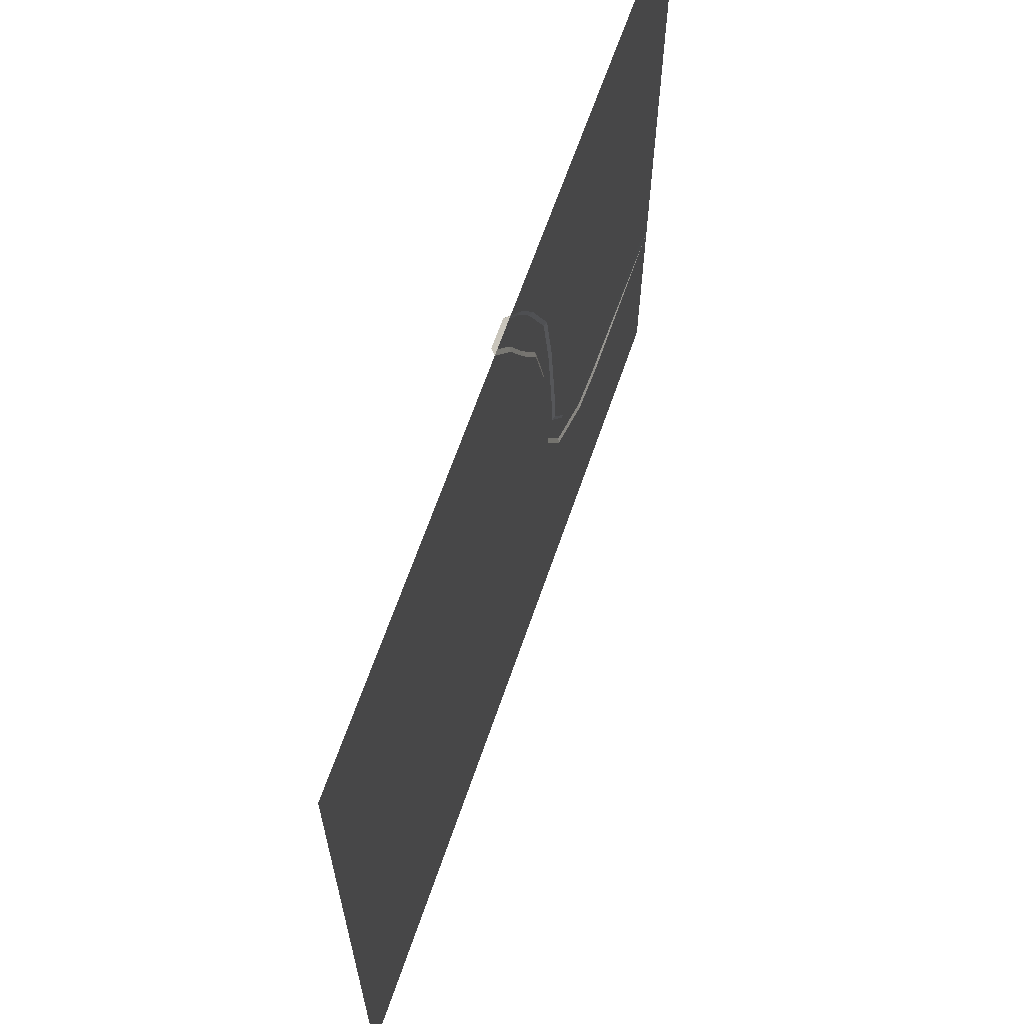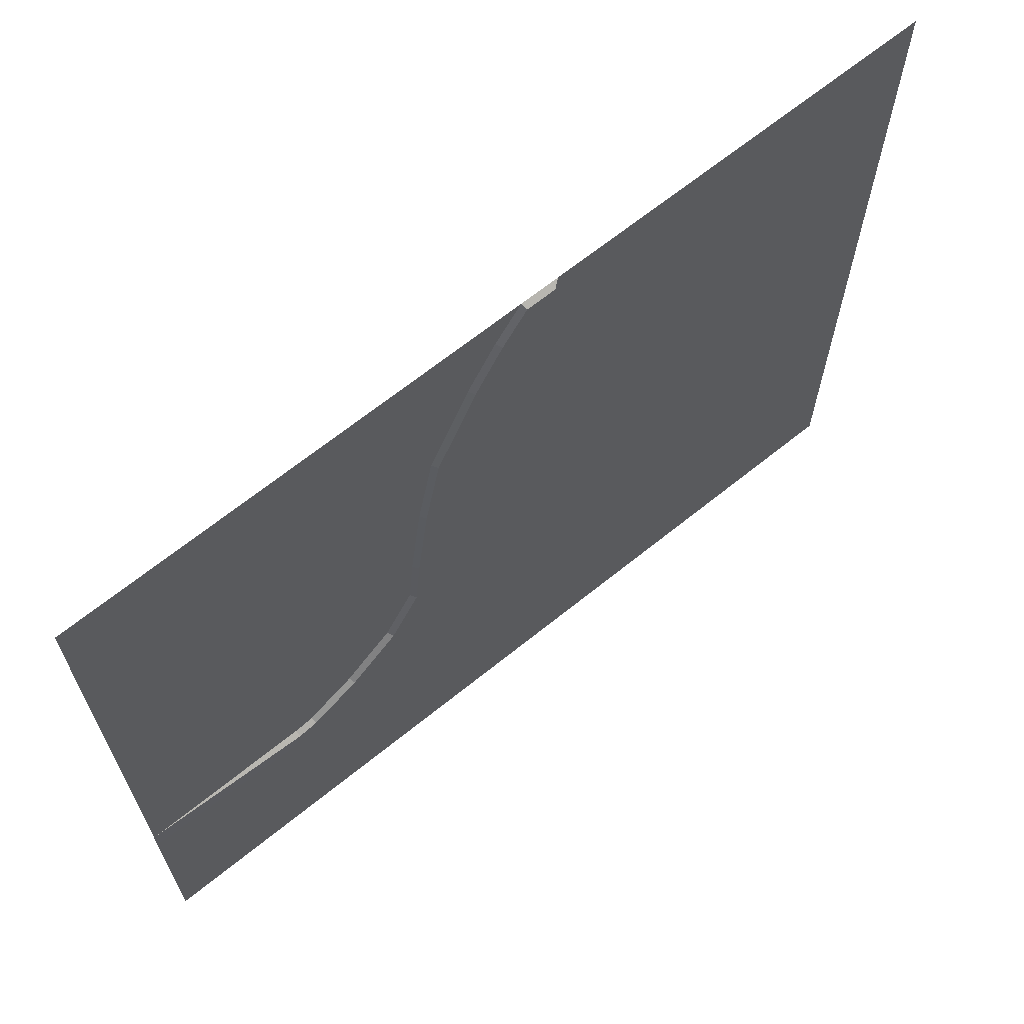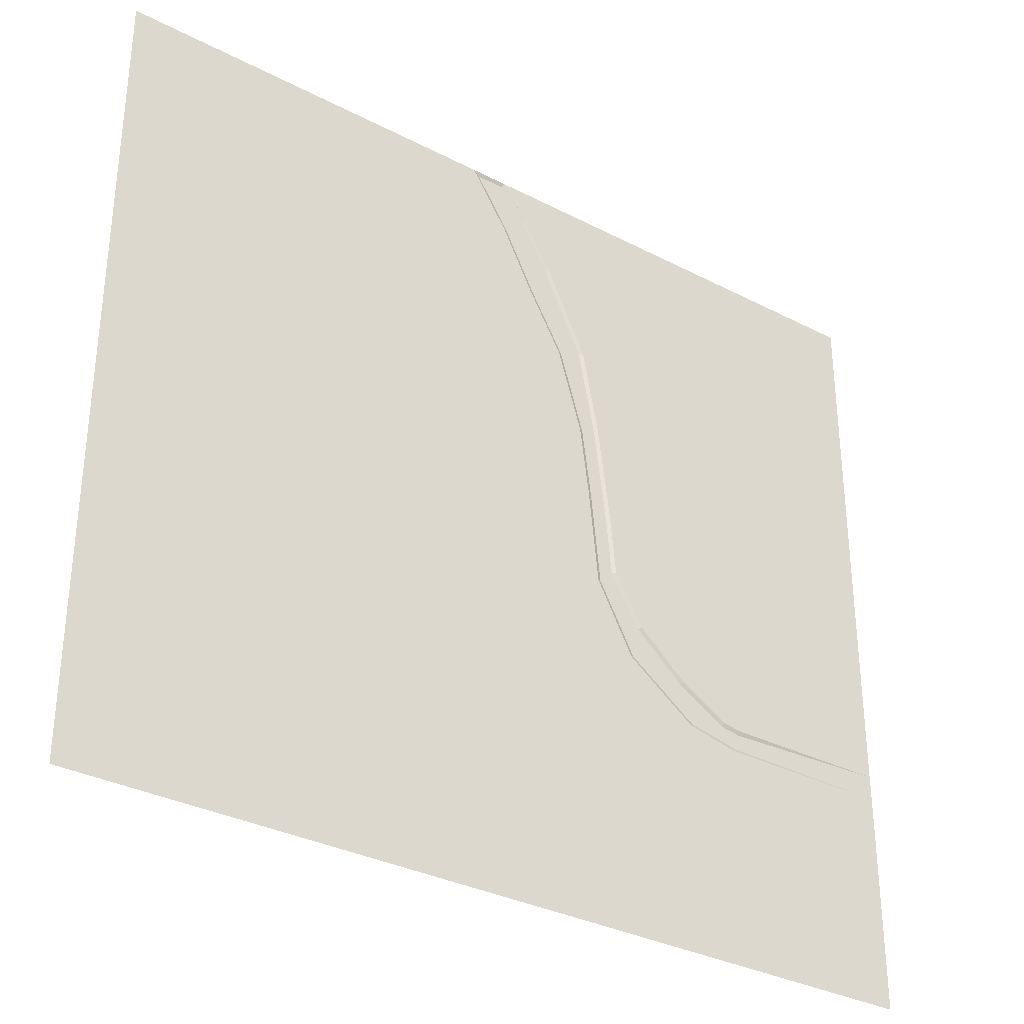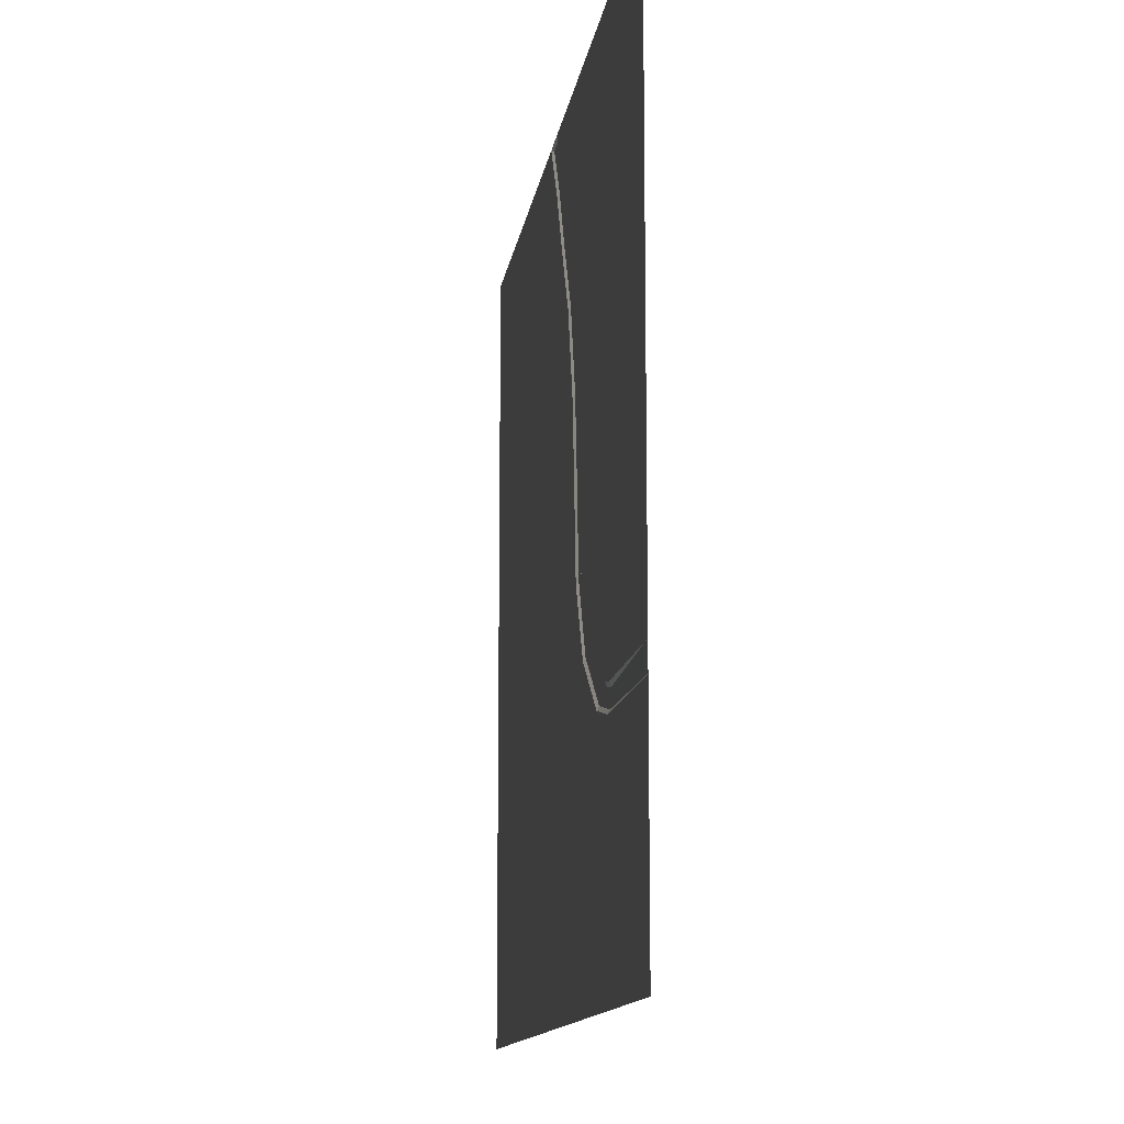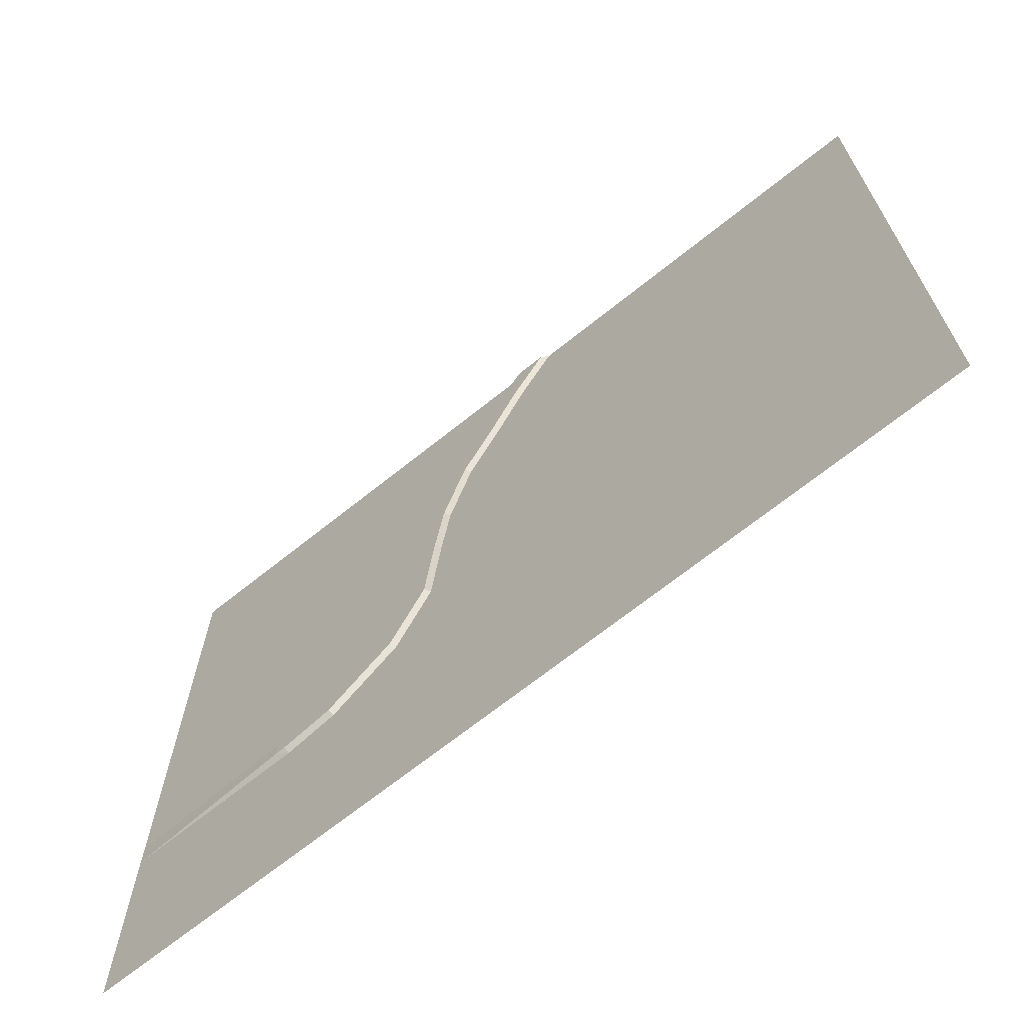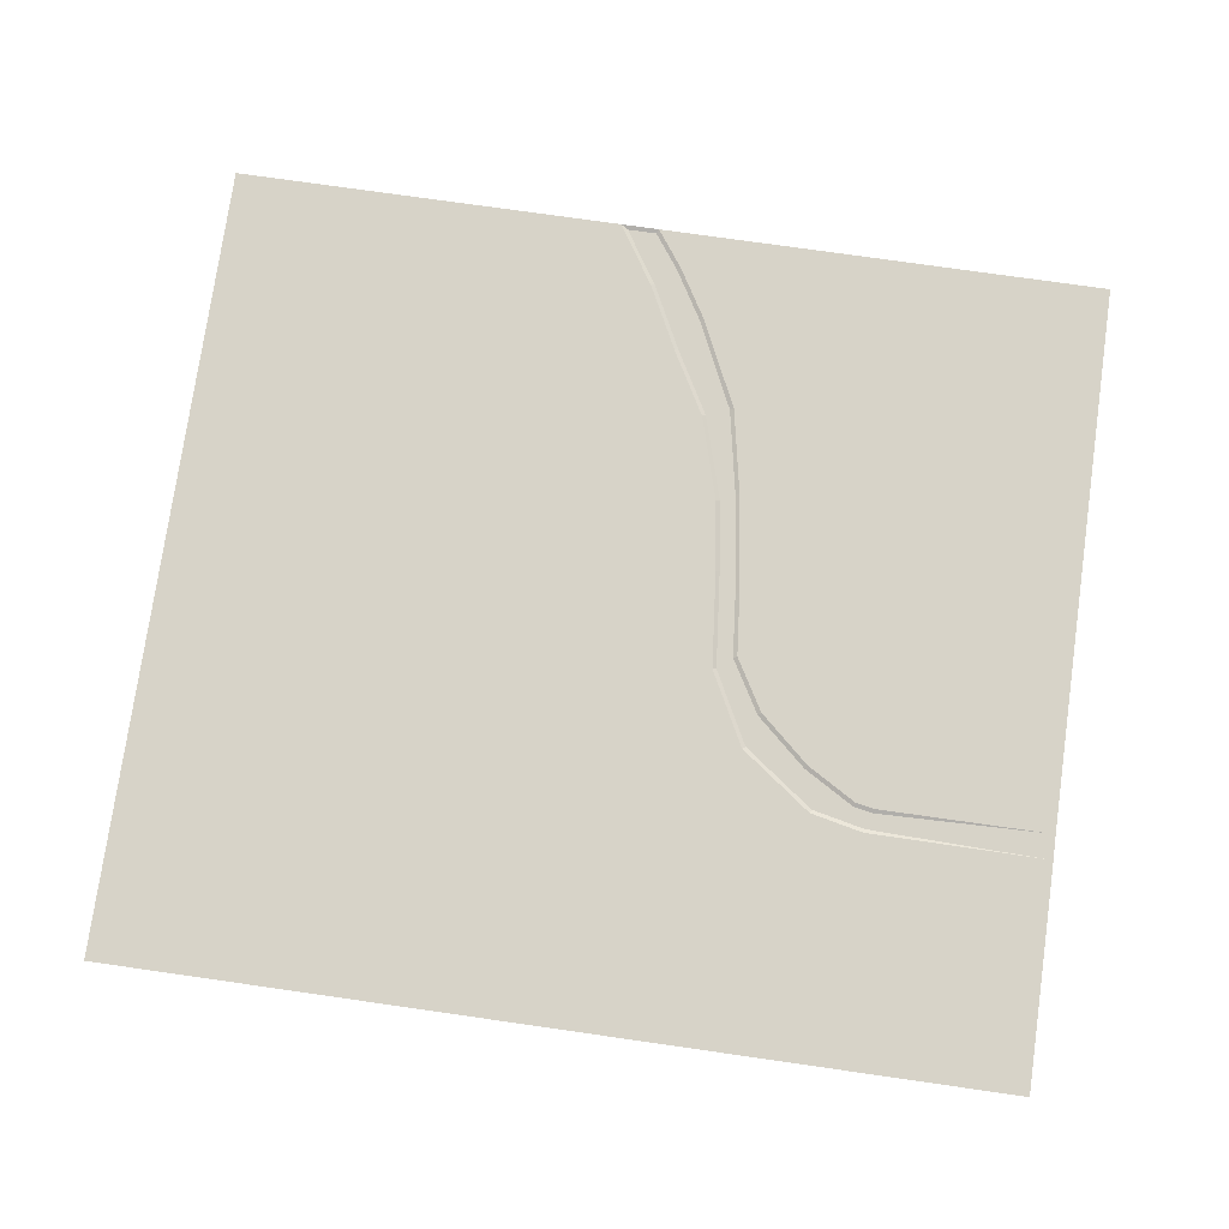
<metadata>
{"format":"obj","ext":"obj","renderer":"f3d","projection":"perspective","resolution":1024,"background":"white","views":[{"elev":65.1,"azim":109.0,"up":"+Z"},{"elev":66.6,"azim":-39.0,"up":"+Z"},{"elev":-32.7,"azim":144.2,"up":"+Z"},{"elev":-12.7,"azim":-98.1,"up":"+Z"},{"elev":-68.7,"azim":38.7,"up":"+Z"},{"elev":76.6,"azim":-171.9,"up":"+Y"}]}
</metadata>
<code>
o Plane
v 1006 0 -1192
v -1139 0 -1192
v 1006 0 740
v -1138 0 740
v -38.23 0 740
v -1138 0 -596.8
v -95.55 -13.35 644.4
v -166.5 -13.35 524.9
v -268.6 -13.35 309.6
v -308.8 -13.35 103.2
v -339.9 -13.35 -137
v -354.6 -13.35 -290.2
v -428.8 -13.35 -417.3
v -551.4 -13.35 -526.5
v -673.3 -13.35 -598.4
v -721.6 -13.35 -606.9
v 54.68 0 740
v -1139 0 -656.9
v -46.64 -13.35 600.2
v -126.3 -13.35 442.7
v -213.4 -13.35 288.1
v -274.5 -13.35 82.79
v -296.6 -13.35 -89.01
v -319.7 -13.35 -321.9
v -410.4 -13.35 -494.6
v -579.4 -13.35 -618.6
v -703.4 -13.35 -645.5
v -730.4 -13.35 -646.8
v -103.6 0 649.7
v -730.4 -13.35 -606.7
v -33.32 -13.35 730.4
v -175 0 529.5
v -277.8 0 312.6
v -318.4 0 104.7
v -349.5 0 -135.9
v -363.9 0 -287.2
v -436.4 0 -411.1
v -557.2 0 -518.7
v -676.7 0 -589.2
v -722.4 0 -597.3
v -38.28 0 595.4
v 37.04 -13.35 730.4
v -117.8 0 438.2
v -204.5 0 284.3
v -265 0 80.79
v -287 0 -90.1
v -310.3 0 -324.7
v -403 0 -501.1
v -575.3 0 -627.5
v -702.1 0 -655.1
f 3 48 47
f 4 34 35
f 12 24 13
f 6 30 28
f 31 7 29
f 29 7 8
f 32 8 9
f 9 10 34
f 10 11 35
f 11 12 36
f 36 12 13
f 37 13 14
f 14 15 39
f 39 15 16
f 40 16 30
f 42 31 5
f 41 19 42
f 20 19 41
f 44 21 20
f 22 21 44
f 23 22 45
f 24 23 46
f 25 24 47
f 49 26 25
f 50 27 26
f 28 27 50
f 2 3 1
f 3 41 17
f 43 45 44
f 3 43 41
f 50 2 18
f 49 2 50
f 3 45 43
f 45 47 46
f 48 2 49
f 3 47 45
f 48 3 2
f 29 4 5
f 4 40 6
f 40 38 39
f 38 36 37
f 38 35 36
f 4 38 40
f 32 4 29
f 33 4 32
f 4 35 38
f 34 4 33
f 19 31 42
f 31 8 7
f 8 10 9
f 10 12 11
f 31 10 8
f 20 31 19
f 21 31 20
f 16 28 30
f 28 26 27
f 26 24 25
f 16 26 28
f 15 26 16
f 21 10 31
f 22 10 21
f 23 10 22
f 23 12 10
f 14 26 15
f 13 26 14
f 24 12 23
f 13 24 26
f 6 28 18
f 31 29 5
f 29 8 32
f 32 9 33
f 9 34 33
f 10 35 34
f 11 36 35
f 36 13 37
f 37 14 38
f 14 39 38
f 39 16 40
f 40 30 6
f 42 5 17
f 41 42 17
f 20 41 43
f 44 20 43
f 22 44 45
f 23 45 46
f 24 46 47
f 25 47 48
f 49 25 48
f 50 26 49
f 28 50 18
o Plane.001
v -38.23 0 740
v -1136 0 -596.8
v -95.55 -4.462 644.4
v -166.5 -4.462 524.9
v -268.6 -4.462 309.6
v -308.8 -4.462 103.2
v -339.9 -4.462 -137
v -354.6 -4.462 -290.2
v -428.8 -4.462 -417.3
v -551.4 -4.462 -526.5
v -673.3 -4.462 -598.4
v -721.6 -4.462 -606.9
v 54.68 0 740
v -1136 0 -656.9
v -46.64 -4.462 600.2
v -126.3 -4.462 442.7
v -213.4 -4.462 288.1
v -274.5 -4.462 82.79
v -296.6 -4.462 -89.01
v -319.7 -4.462 -321.9
v -410.4 -4.462 -494.6
v -579.4 -4.462 -618.6
v -703.4 -4.462 -645.5
v -730.4 -4.462 -646.8
v -103.6 0 649.7
v -730.4 -4.462 -606.7
v -33.32 -4.462 730.4
v -175 0 529.5
v -277.8 0 312.6
v -318.4 0 104.7
v -349.5 0 -135.9
v -363.9 0 -287.2
v -436.4 0 -411.1
v -557.2 0 -518.7
v -676.7 0 -589.2
v -722.4 0 -597.3
v -38.28 0 595.4
v 37.04 -4.462 730.4
v -117.8 0 438.2
v -204.5 0 284.3
v -265 0 80.79
v -287 0 -90.1
v -310.3 0 -324.7
v -403 0 -501.1
v -575.3 0 -627.5
v -702.1 0 -655.1
f 58 70 59
f 52 76 74
f 77 53 75
f 75 53 54
f 78 54 55
f 55 56 80
f 56 57 81
f 57 58 82
f 82 58 59
f 83 59 60
f 60 61 85
f 85 61 62
f 86 62 76
f 88 77 51
f 87 65 88
f 66 65 87
f 90 67 66
f 68 67 90
f 69 68 91
f 70 69 92
f 71 70 93
f 95 72 71
f 96 73 72
f 74 73 96
f 65 77 88
f 77 54 53
f 54 56 55
f 56 58 57
f 77 56 54
f 66 77 65
f 67 77 66
f 62 74 76
f 74 72 73
f 72 70 71
f 62 72 74
f 61 72 62
f 67 56 77
f 68 56 67
f 69 56 68
f 69 58 56
f 60 72 61
f 59 72 60
f 70 58 69
f 59 70 72
f 52 74 64
f 77 75 51
f 75 54 78
f 78 55 79
f 55 80 79
f 56 81 80
f 57 82 81
f 82 59 83
f 83 60 84
f 60 85 84
f 85 62 86
f 86 76 52
f 88 51 63
f 87 88 63
f 66 87 89
f 90 66 89
f 68 90 91
f 69 91 92
f 70 92 93
f 71 93 94
f 95 71 94
f 96 72 95
f 74 96 64

</code>
